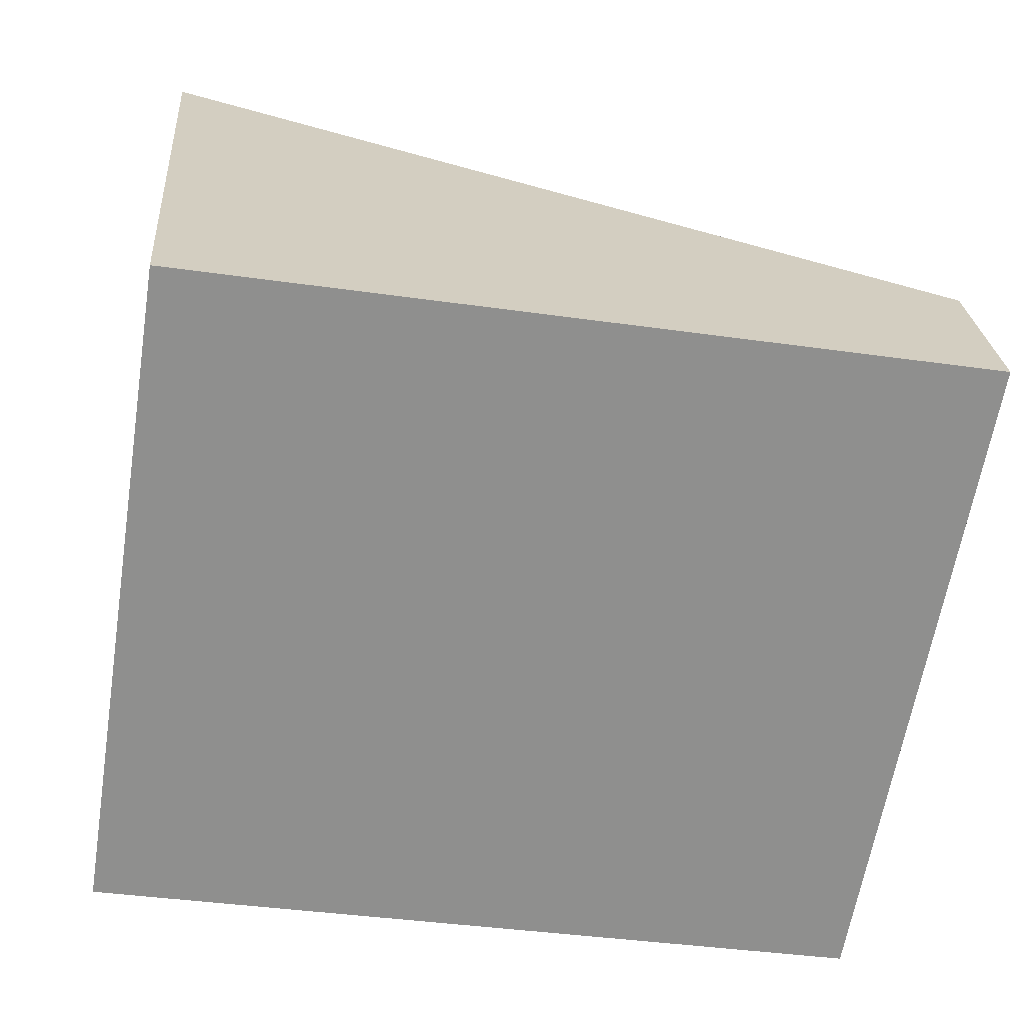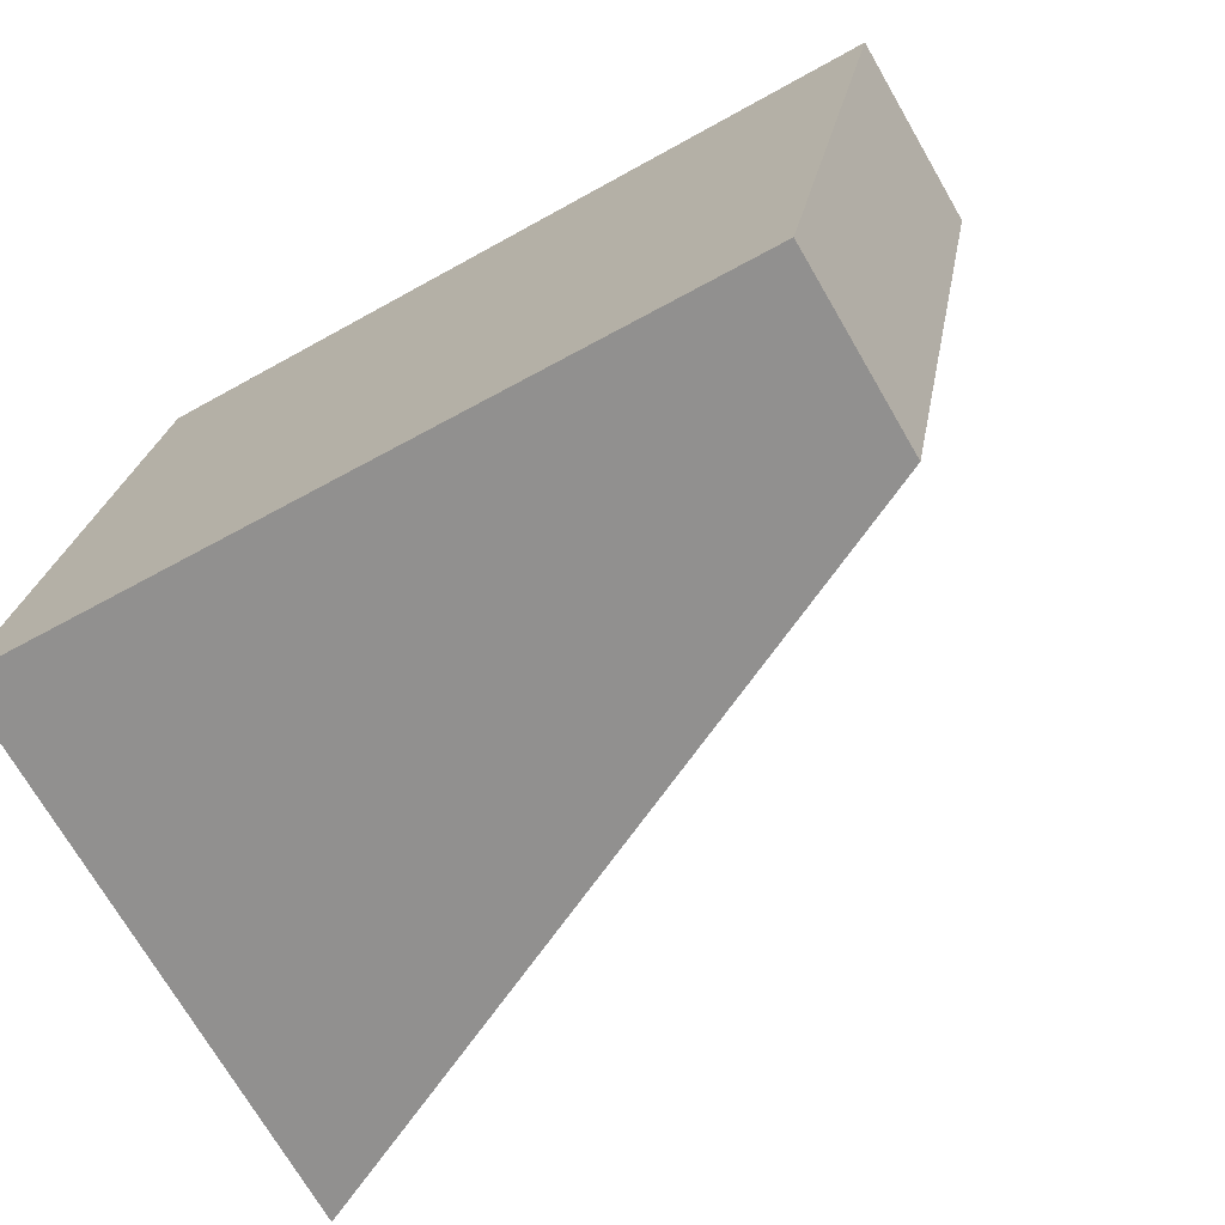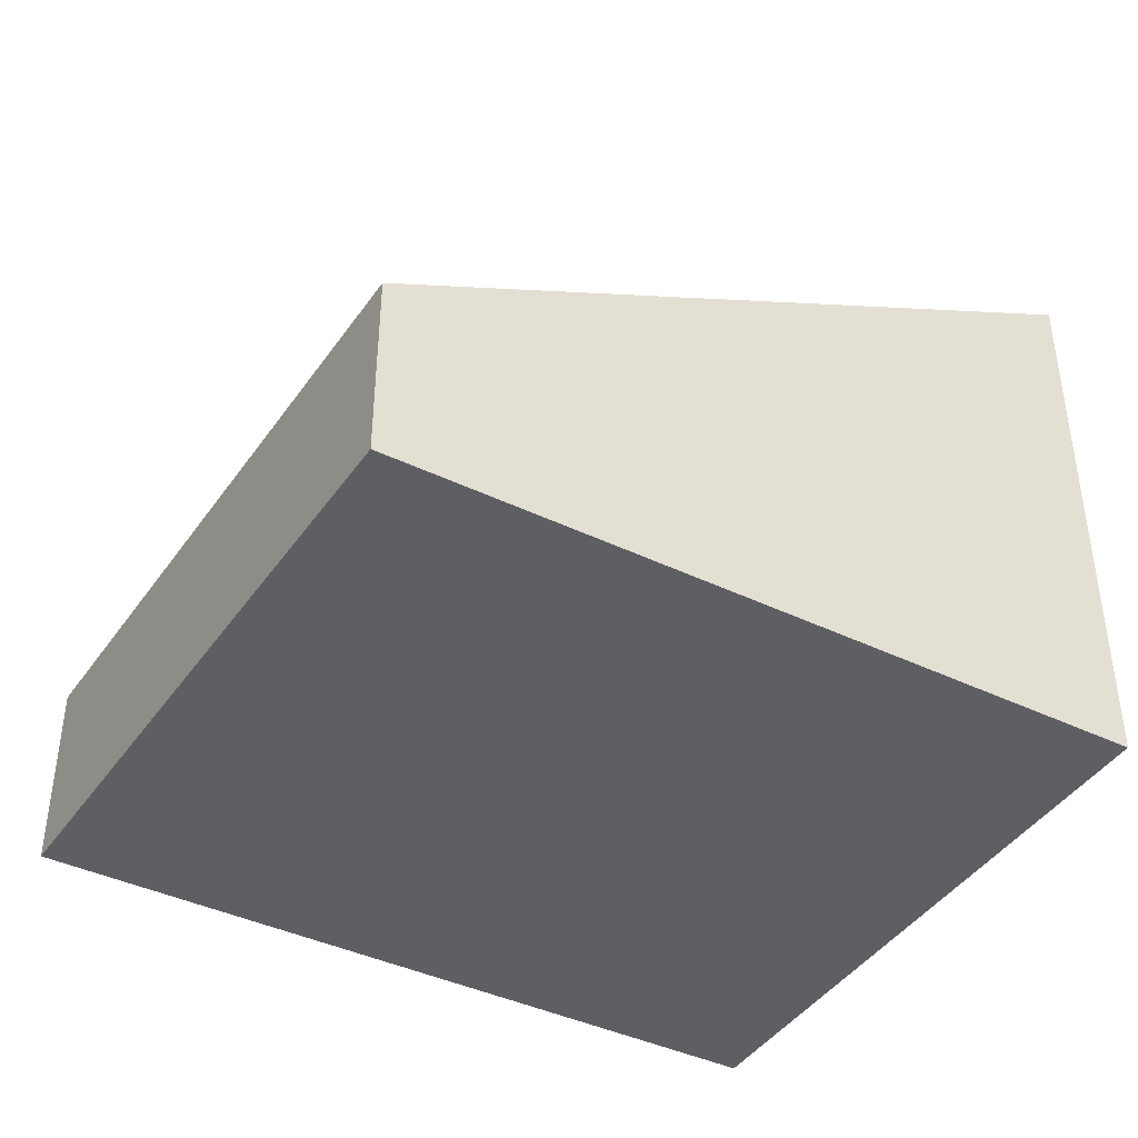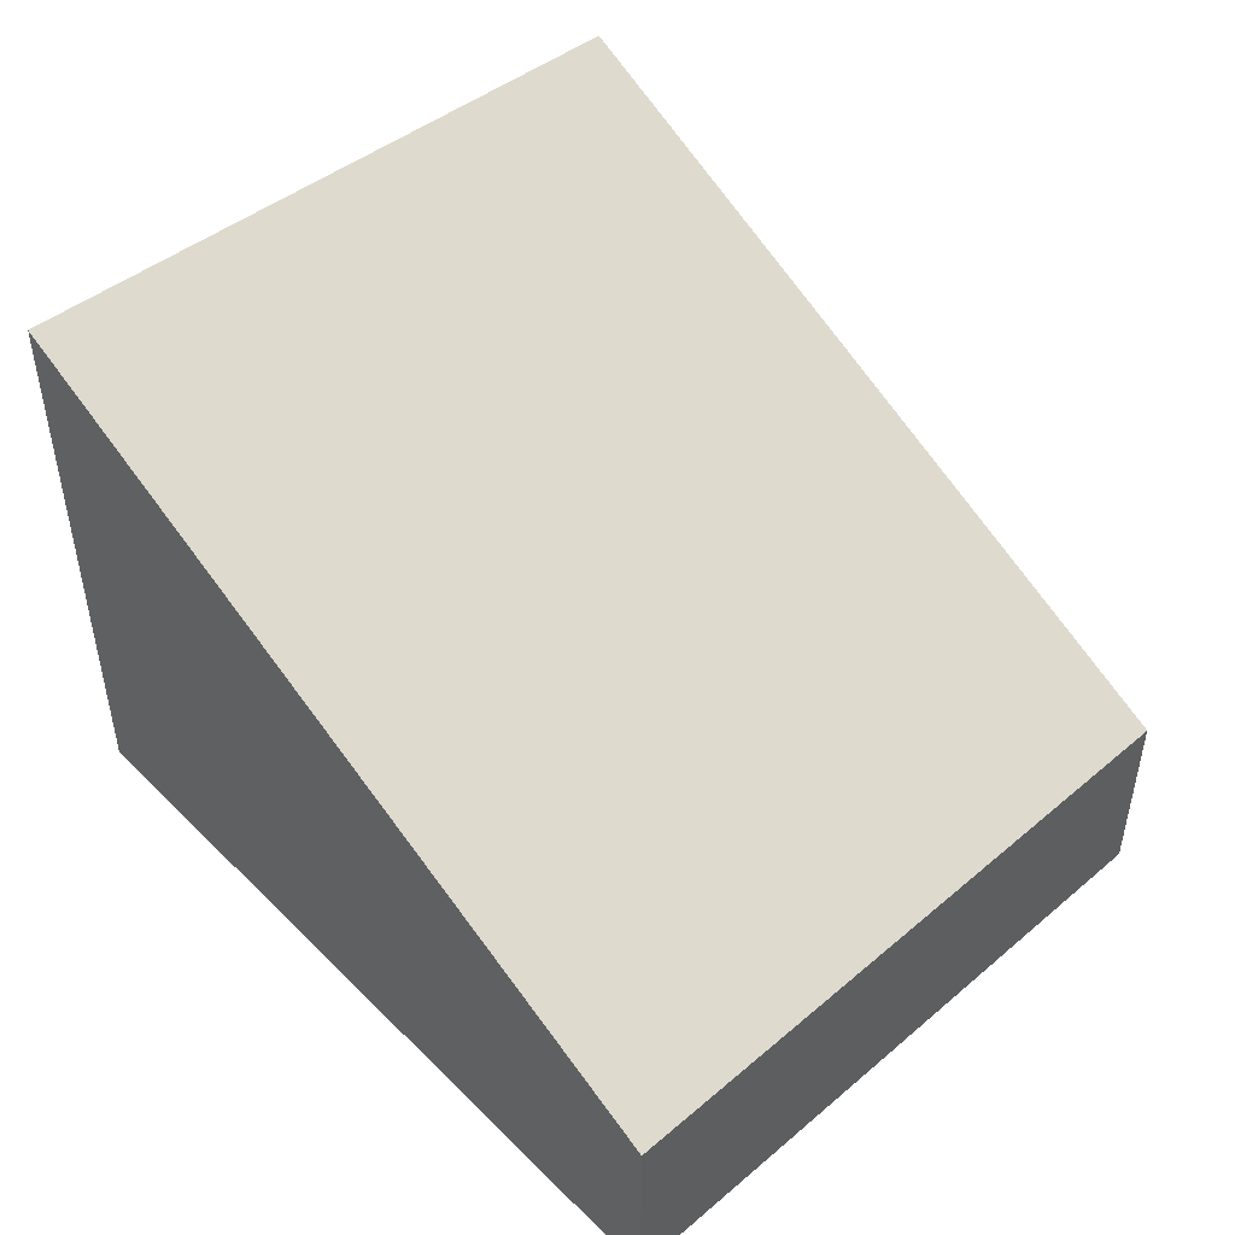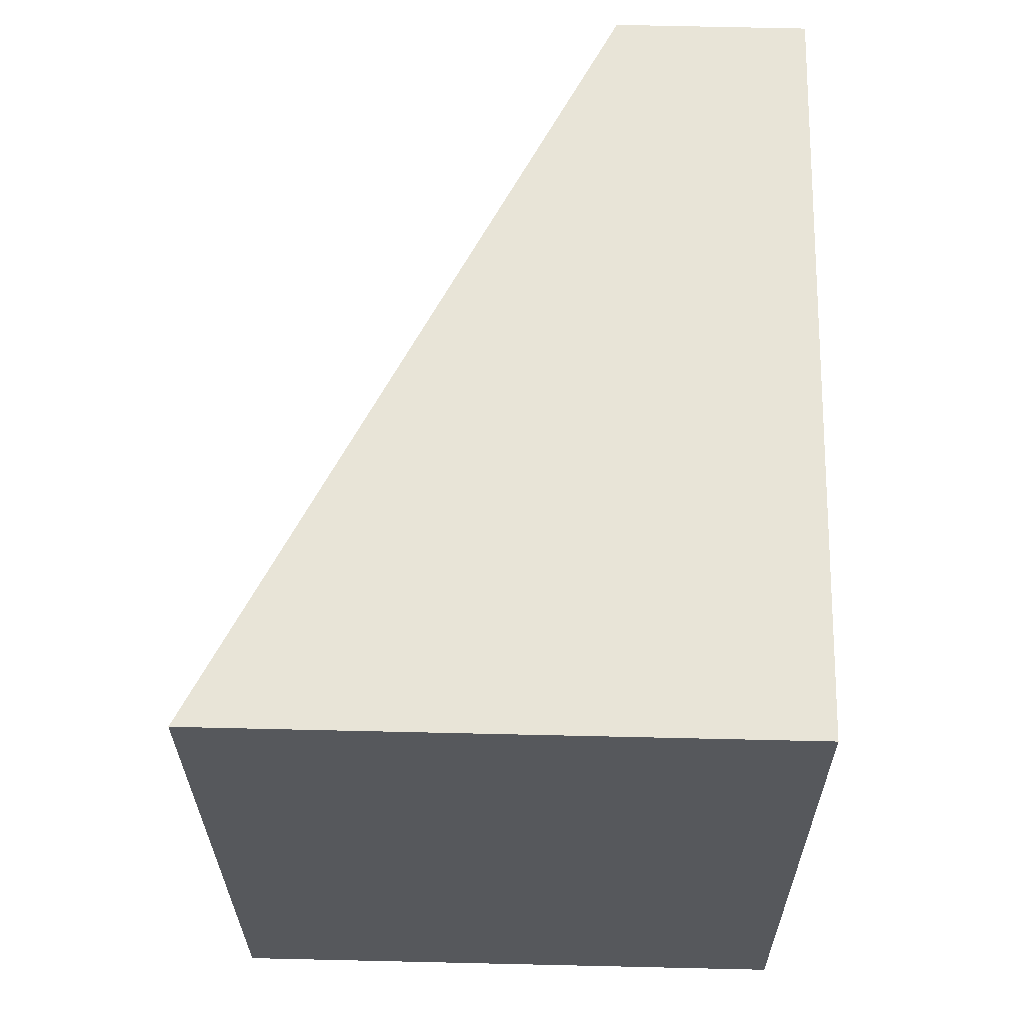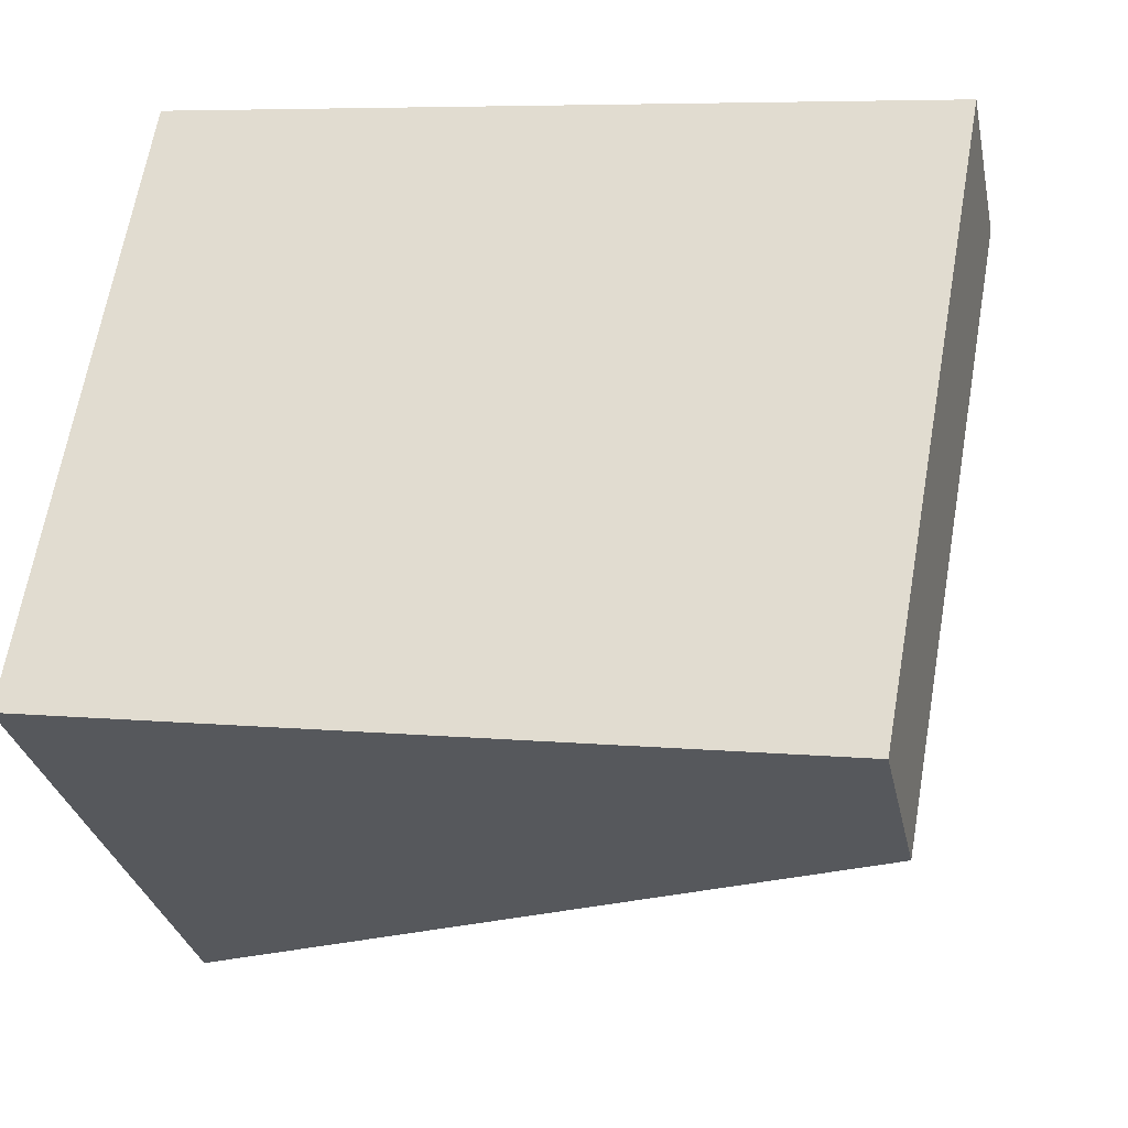
<metadata>
{"format":"obj","ext":"obj","renderer":"f3d","projection":"perspective","resolution":1024,"background":"white","views":[{"elev":25.1,"azim":-4.4,"up":"+Z"},{"elev":-71.8,"azim":30.1,"up":"+Z"},{"elev":-41.1,"azim":158.7,"up":"+Y"},{"elev":48.2,"azim":56.9,"up":"+Y"},{"elev":70.5,"azim":-88.7,"up":"+Z"},{"elev":-31.0,"azim":11.8,"up":"+Z"}]}
</metadata>
<code>
v  4.079 1.037 -0.659
v  0.528 3.124 3.508
v  4.729 1.037 2.837
v  0 3.064 1.876e-16
v  4.729 -1.737e-16 2.837
v  4.079 4.035e-17 -0.659
v  0 0 0
v  0.528 -2.148e-16 3.508
g defaultobject
f 1 2 3
f 2 1 4
f 5 1 3
f 1 5 6
f 1 7 4
f 7 1 6
f 4 8 2
f 8 4 7
f 8 3 2
f 3 8 5
f 8 6 5
f 6 8 7

</code>
